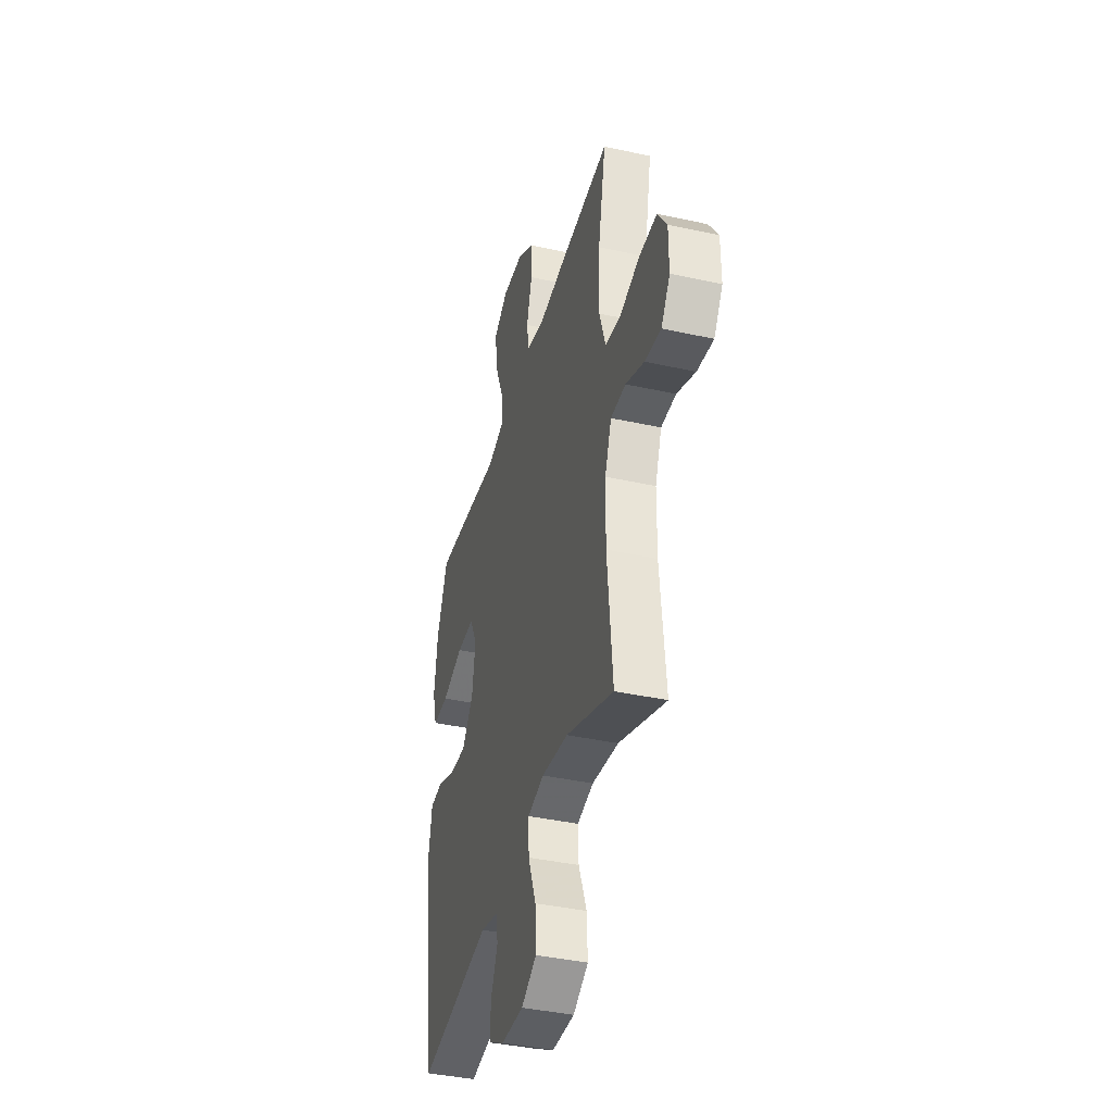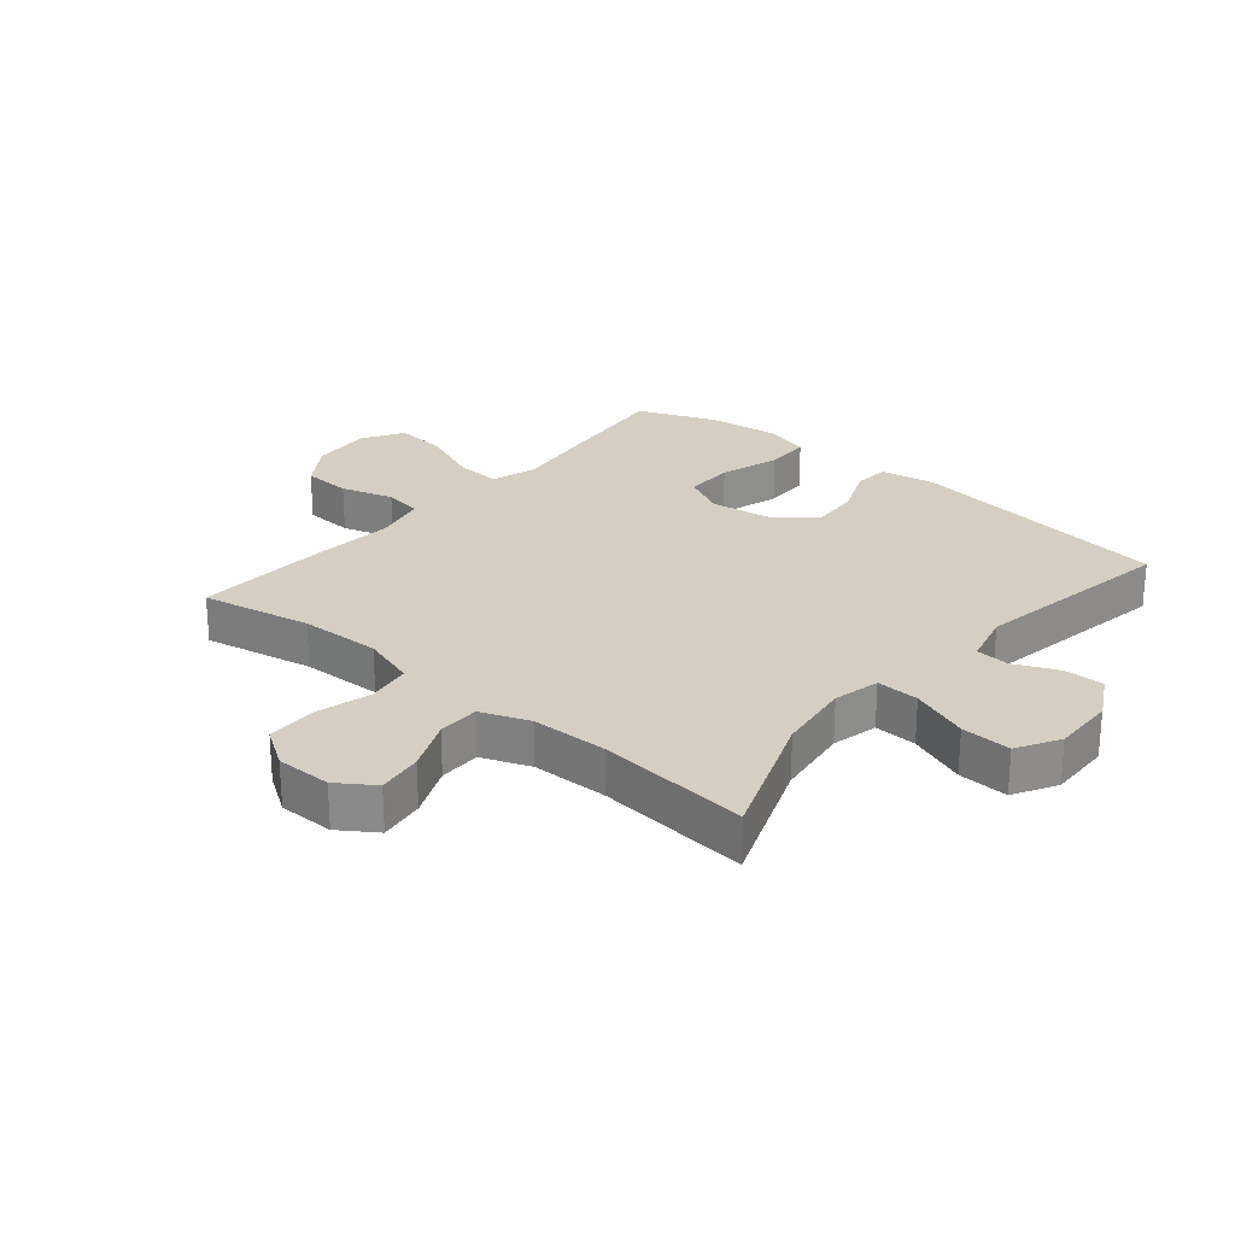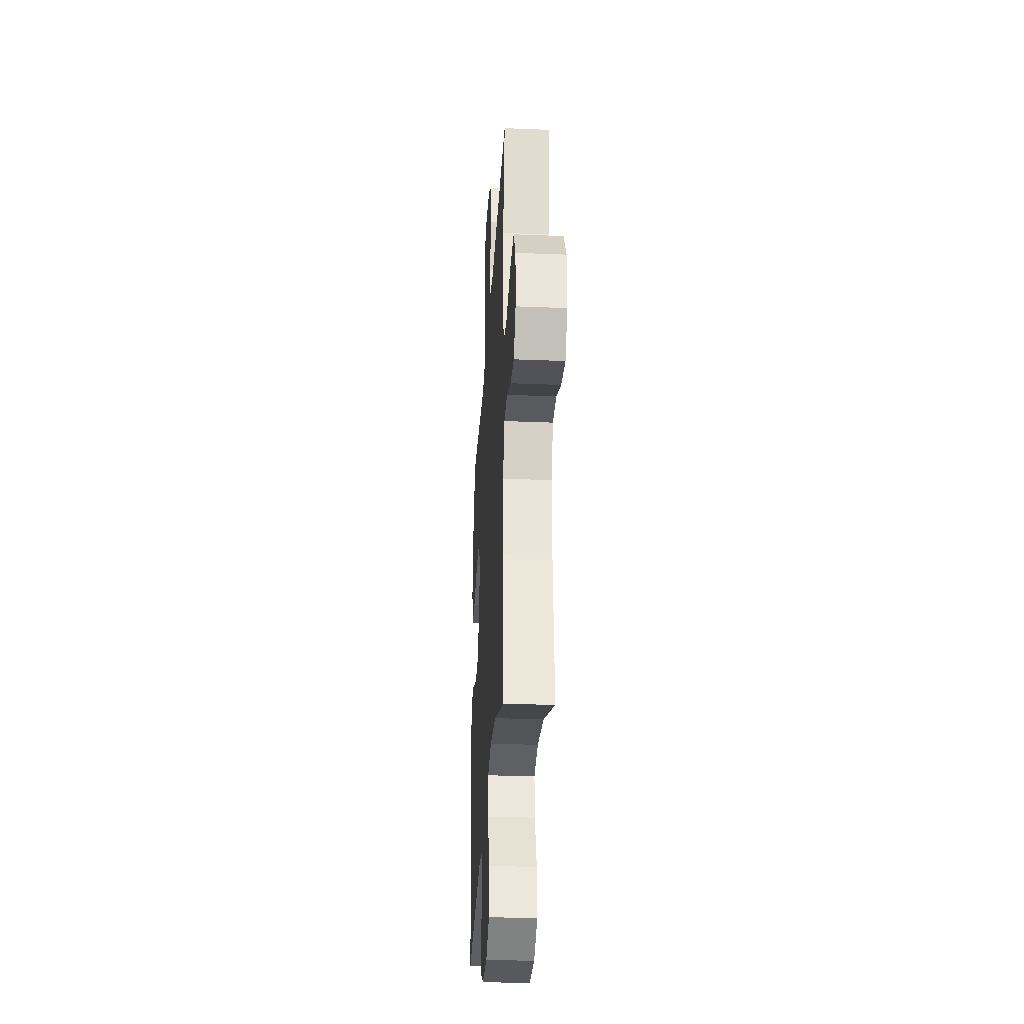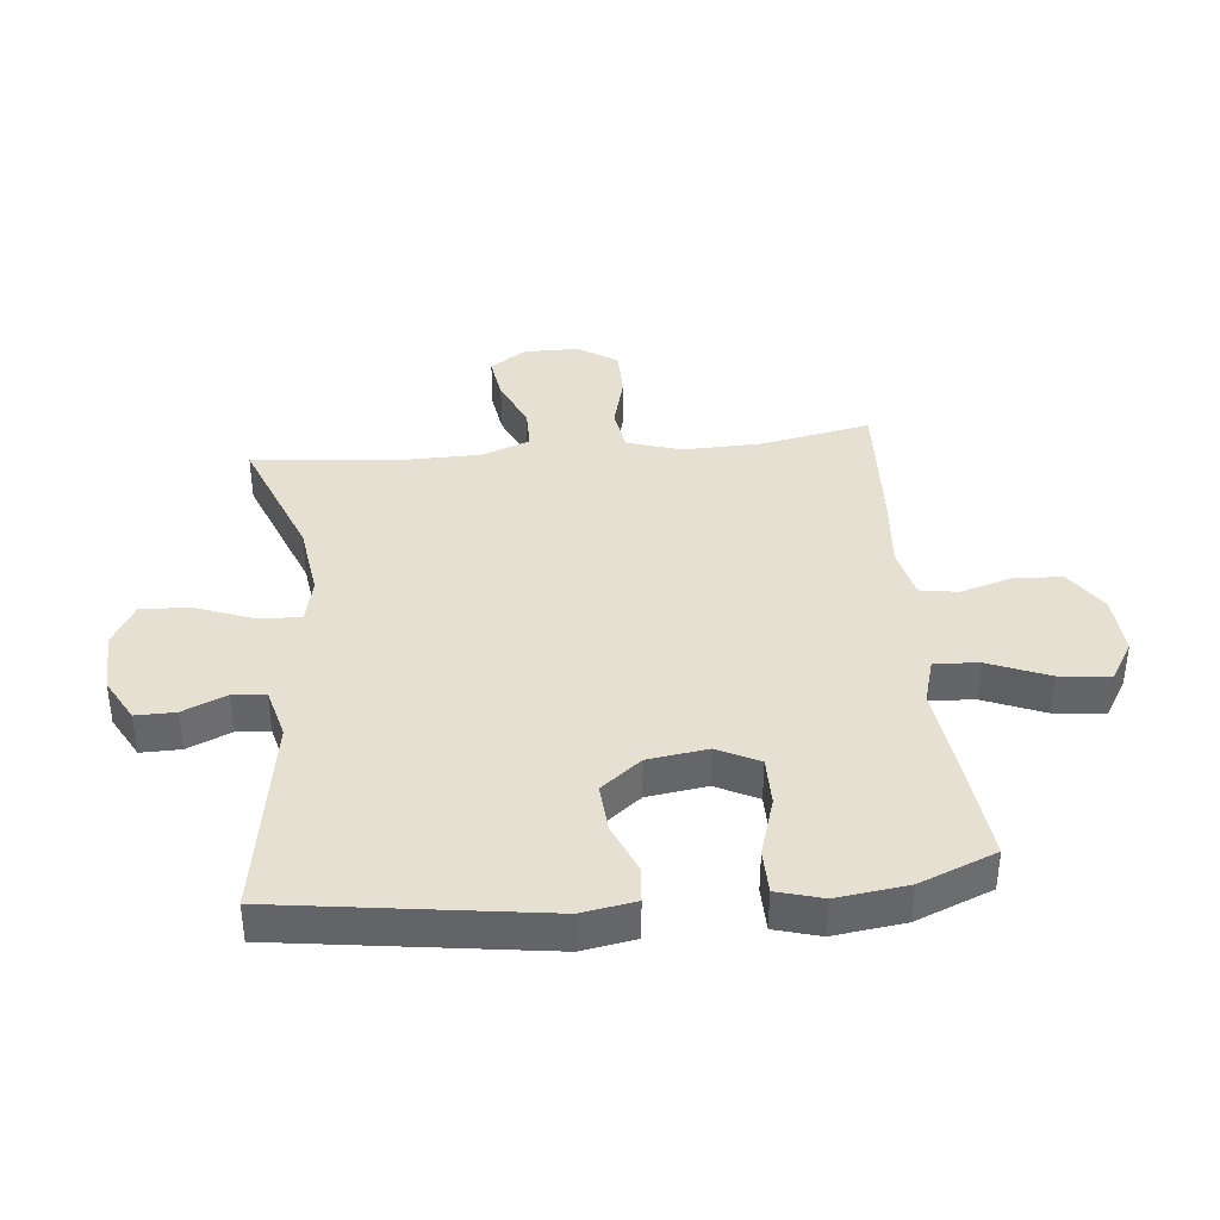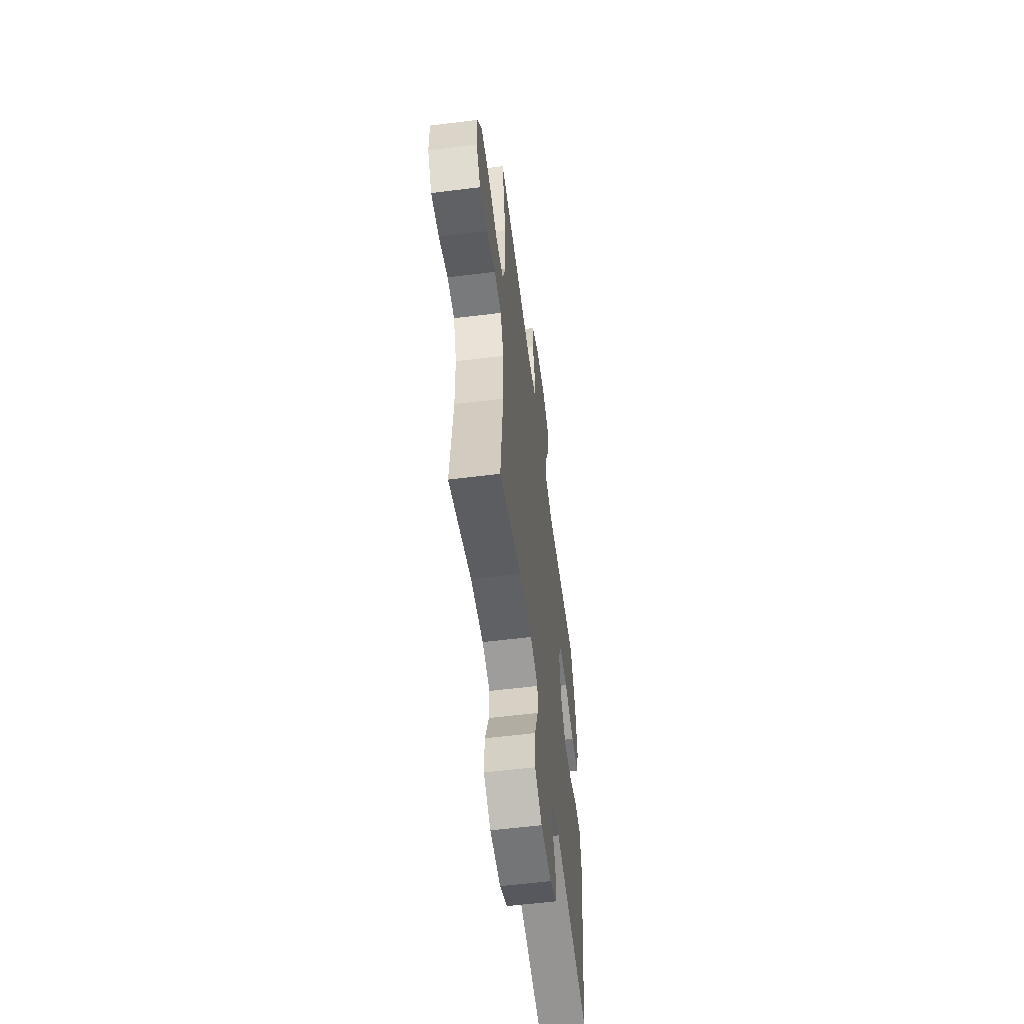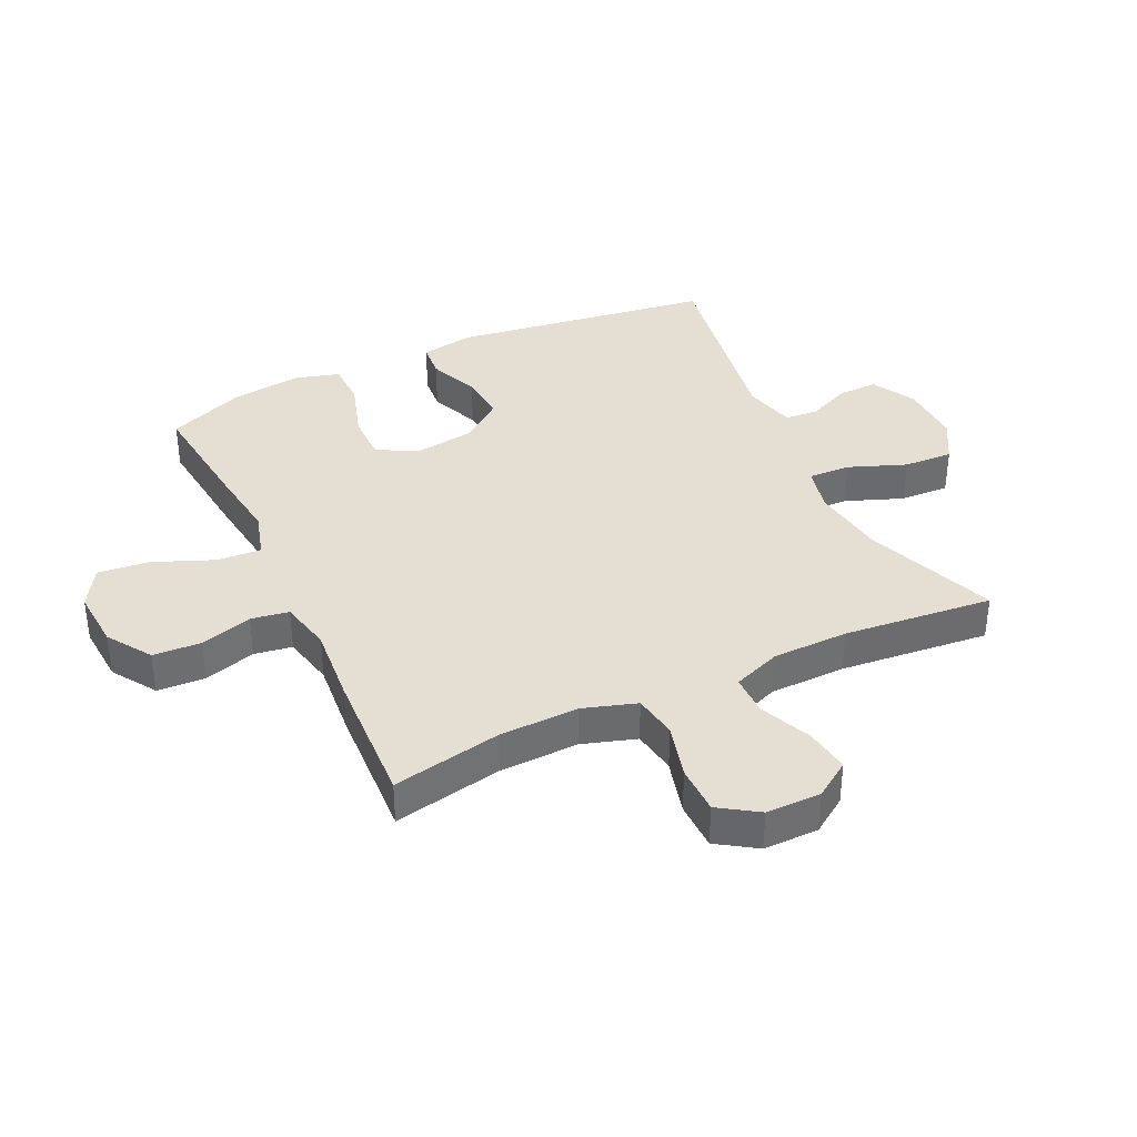
<metadata>
{"format":"obj","ext":"obj","renderer":"f3d","projection":"perspective","resolution":1024,"background":"white","views":[{"elev":-39.7,"azim":74.7,"up":"+Z"},{"elev":25.6,"azim":130.2,"up":"+Y"},{"elev":-31.0,"azim":86.6,"up":"+Z"},{"elev":38.5,"azim":-95.6,"up":"+Y"},{"elev":-58.0,"azim":97.3,"up":"+Z"},{"elev":37.2,"azim":64.8,"up":"+Y"}]}
</metadata>
<code>
v 0.5 0.07 -0.5
v 0.284 0.07 -0.416
v 0.163 0.07 -0.399
v 0.088 0.07 -0.416
v 0.091 0.07 -0.485
v 0.127 0.07 -0.579
v 0.131 0.07 -0.66
v 0.062 0.07 -0.699
v -0.04 0.07 -0.696
v -0.111 0.07 -0.657
v -0.11 0.07 -0.592
v -0.079 0.07 -0.521
v -0.083 0.07 -0.467
v -0.168 0.07 -0.445
v -0.5 0.07 -0.5
v -0.56 0.07 -0.071
v -0.545 0.07 0.017
v -0.487 0.07 0.022
v -0.405 0.07 -0.012
v -0.326 0.07 -0.018
v -0.274 0.07 0.048
v -0.26 0.07 0.146
v -0.294 0.07 0.214
v -0.374 0.07 0.214
v -0.471 0.07 0.184
v -0.544 0.07 0.185
v -0.565 0.07 0.259
v -0.55 0.07 0.375
v -0.5 0.07 0.5
v -0.306 0.07 0.478
v -0.184 0.07 0.462
v -0.108 0.07 0.484
v -0.113 0.07 0.557
v -0.153 0.07 0.655
v -0.162 0.07 0.739
v -0.097 0.07 0.778
v 0.002 0.07 0.771
v 0.074 0.07 0.723
v 0.078 0.07 0.644
v 0.053 0.07 0.559
v 0.063 0.07 0.497
v 0.148 0.07 0.478
v 0.275 0.07 0.489
v 0.5 0.07 0.5
v 0.465 0.07 0.322
v 0.461 0.07 0.191
v 0.489 0.07 0.103
v 0.561 0.07 0.091
v 0.652 0.07 0.115
v 0.732 0.07 0.114
v 0.774 0.07 0.05
v 0.774 0.07 -0.04
v 0.734 0.07 -0.099
v 0.66 0.07 -0.088
v 0.576 0.07 -0.051
v 0.508 0.07 -0.051
v 0.478 0.07 -0.13
v 0.476 0.07 -0.254
v 0.5 0 -0.5
v 0.284 0 -0.416
v 0.163 0 -0.399
v 0.088 0 -0.416
v 0.091 0 -0.485
v 0.127 0 -0.579
v 0.131 0 -0.66
v 0.062 0 -0.699
v -0.04 0 -0.696
v -0.111 0 -0.657
v -0.11 0 -0.592
v -0.079 0 -0.521
v -0.083 0 -0.467
v -0.168 0 -0.445
v -0.5 0 -0.5
v -0.56 0 -0.071
v -0.545 0 0.017
v -0.487 0 0.022
v -0.405 0 -0.012
v -0.326 0 -0.018
v -0.274 0 0.048
v -0.26 0 0.146
v -0.294 0 0.214
v -0.374 0 0.214
v -0.471 0 0.184
v -0.544 0 0.185
v -0.565 0 0.259
v -0.55 0 0.375
v -0.5 0 0.5
v -0.306 0 0.478
v -0.184 0 0.462
v -0.108 0 0.484
v -0.113 0 0.557
v -0.153 0 0.655
v -0.162 0 0.739
v -0.097 0 0.778
v 0.002 0 0.771
v 0.074 0 0.723
v 0.078 0 0.644
v 0.053 0 0.559
v 0.063 0 0.497
v 0.148 0 0.478
v 0.275 0 0.489
v 0.5 0 0.5
v 0.465 0 0.322
v 0.461 0 0.191
v 0.489 0 0.103
v 0.561 0 0.091
v 0.652 0 0.115
v 0.732 0 0.114
v 0.774 0 0.05
v 0.774 0 -0.04
v 0.734 0 -0.099
v 0.66 0 -0.088
v 0.576 0 -0.051
v 0.508 0 -0.051
v 0.478 0 -0.13
v 0.476 0 -0.254
f 53 54 55
f 52 53 55
f 51 52 55
f 50 51 55
f 49 50 55
f 48 49 55
f 47 48 55 56
f 46 47 56 57
f 42 43 44 45
f 41 42 45 46
f 38 39 40
f 37 38 40
f 36 37 40
f 35 36 40
f 34 35 40
f 33 34 40
f 32 33 40 41
f 46 57 58
f 41 46 58
f 32 41 58
f 31 32 58
f 29 30 31
f 28 29 31
f 27 28 31
f 26 27 31
f 25 26 31
f 24 25 31
f 17 18 19
f 16 17 19
f 15 16 19
f 14 15 19
f 13 14 19 20
f 10 11 12
f 9 10 12
f 8 9 12
f 7 8 12
f 6 7 12
f 5 6 12
f 4 5 12 13
f 31 58 1 2
f 23 24 31
f 31 2 3
f 23 31 3
f 22 23 3
f 21 22 3 4
f 4 13 20 21
f 113 112 111
f 113 111 110
f 113 110 109
f 113 109 108
f 113 108 107
f 113 107 106
f 114 113 106 105
f 115 114 105 104
f 103 102 101 100
f 104 103 100 99
f 98 97 96
f 98 96 95
f 98 95 94
f 98 94 93
f 98 93 92
f 98 92 91
f 99 98 91 90
f 116 115 104
f 116 104 99
f 116 99 90
f 116 90 89
f 89 88 87
f 89 87 86
f 89 86 85
f 89 85 84
f 89 84 83
f 89 83 82
f 77 76 75
f 77 75 74
f 77 74 73
f 77 73 72
f 78 77 72 71
f 70 69 68
f 70 68 67
f 70 67 66
f 70 66 65
f 70 65 64
f 70 64 63
f 71 70 63 62
f 60 59 116 89
f 89 82 81
f 61 60 89
f 61 89 81
f 61 81 80
f 62 61 80 79
f 79 78 71 62
f 1 59 60 2
f 2 60 61 3
f 3 61 62 4
f 4 62 63 5
f 5 63 64 6
f 6 64 65 7
f 7 65 66 8
f 8 66 67 9
f 9 67 68 10
f 10 68 69 11
f 11 69 70 12
f 12 70 71 13
f 13 71 72 14
f 14 72 73 15
f 15 73 74 16
f 16 74 75 17
f 17 75 76 18
f 18 76 77 19
f 19 77 78 20
f 20 78 79 21
f 21 79 80 22
f 22 80 81 23
f 23 81 82 24
f 24 82 83 25
f 25 83 84 26
f 26 84 85 27
f 27 85 86 28
f 28 86 87 29
f 29 87 88 30
f 30 88 89 31
f 31 89 90 32
f 32 90 91 33
f 33 91 92 34
f 34 92 93 35
f 35 93 94 36
f 36 94 95 37
f 37 95 96 38
f 38 96 97 39
f 39 97 98 40
f 40 98 99 41
f 41 99 100 42
f 42 100 101 43
f 43 101 102 44
f 44 102 103 45
f 45 103 104 46
f 46 104 105 47
f 47 105 106 48
f 48 106 107 49
f 49 107 108 50
f 50 108 109 51
f 51 109 110 52
f 52 110 111 53
f 53 111 112 54
f 54 112 113 55
f 55 113 114 56
f 56 114 115 57
f 57 115 116 58
f 58 116 59 1

</code>
